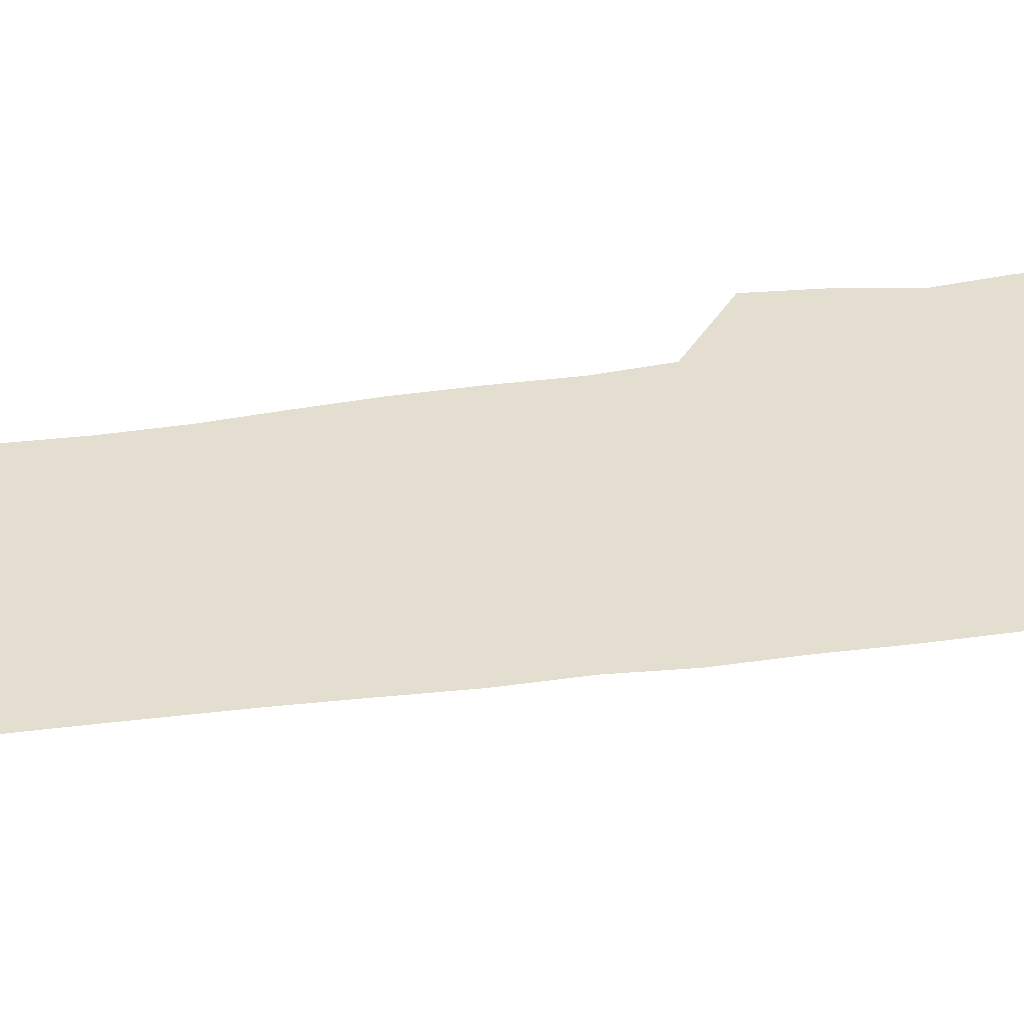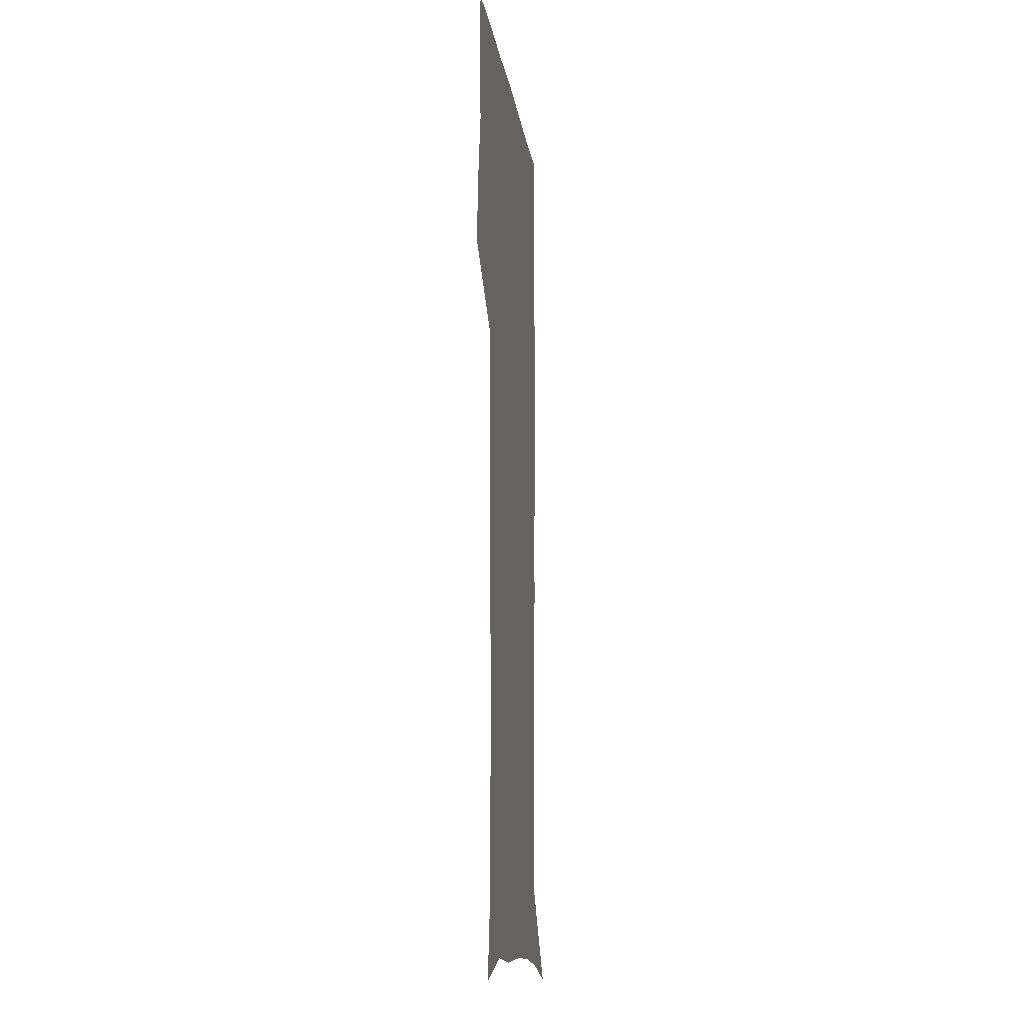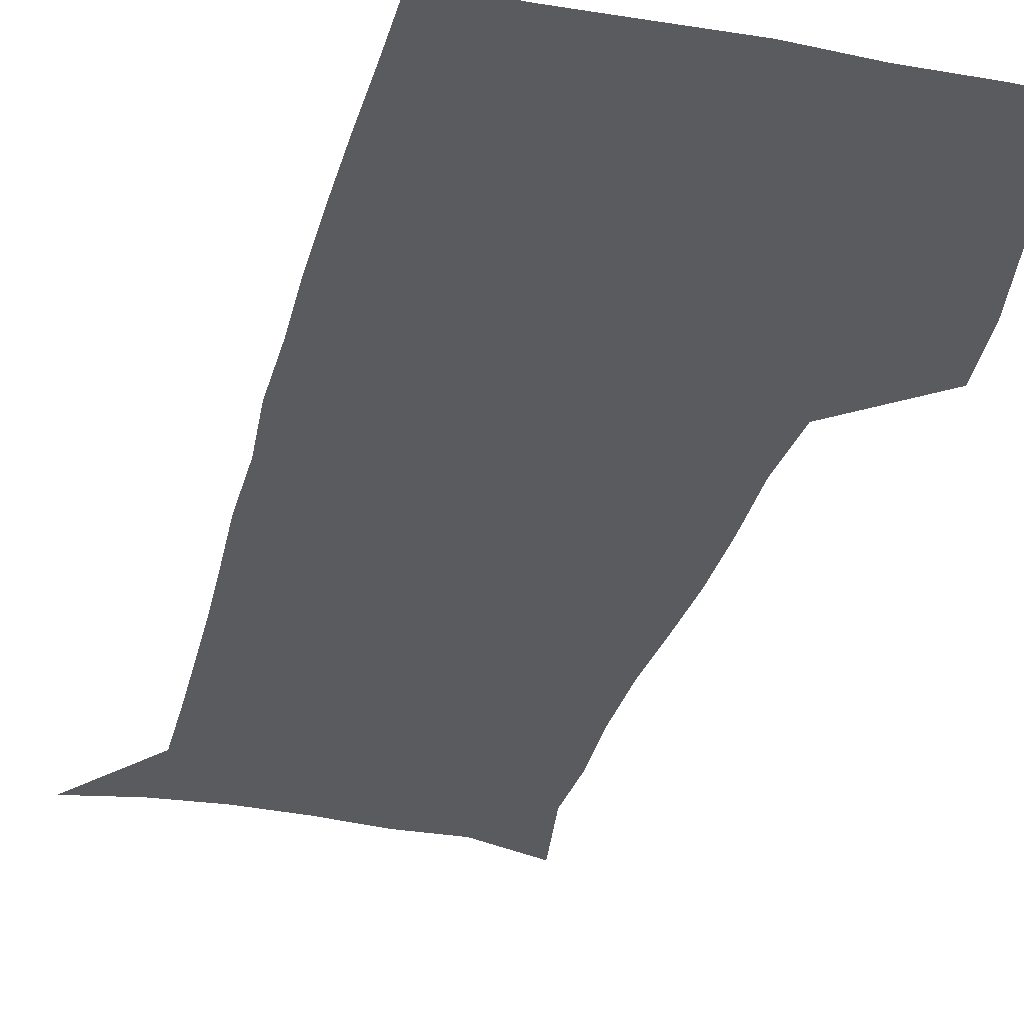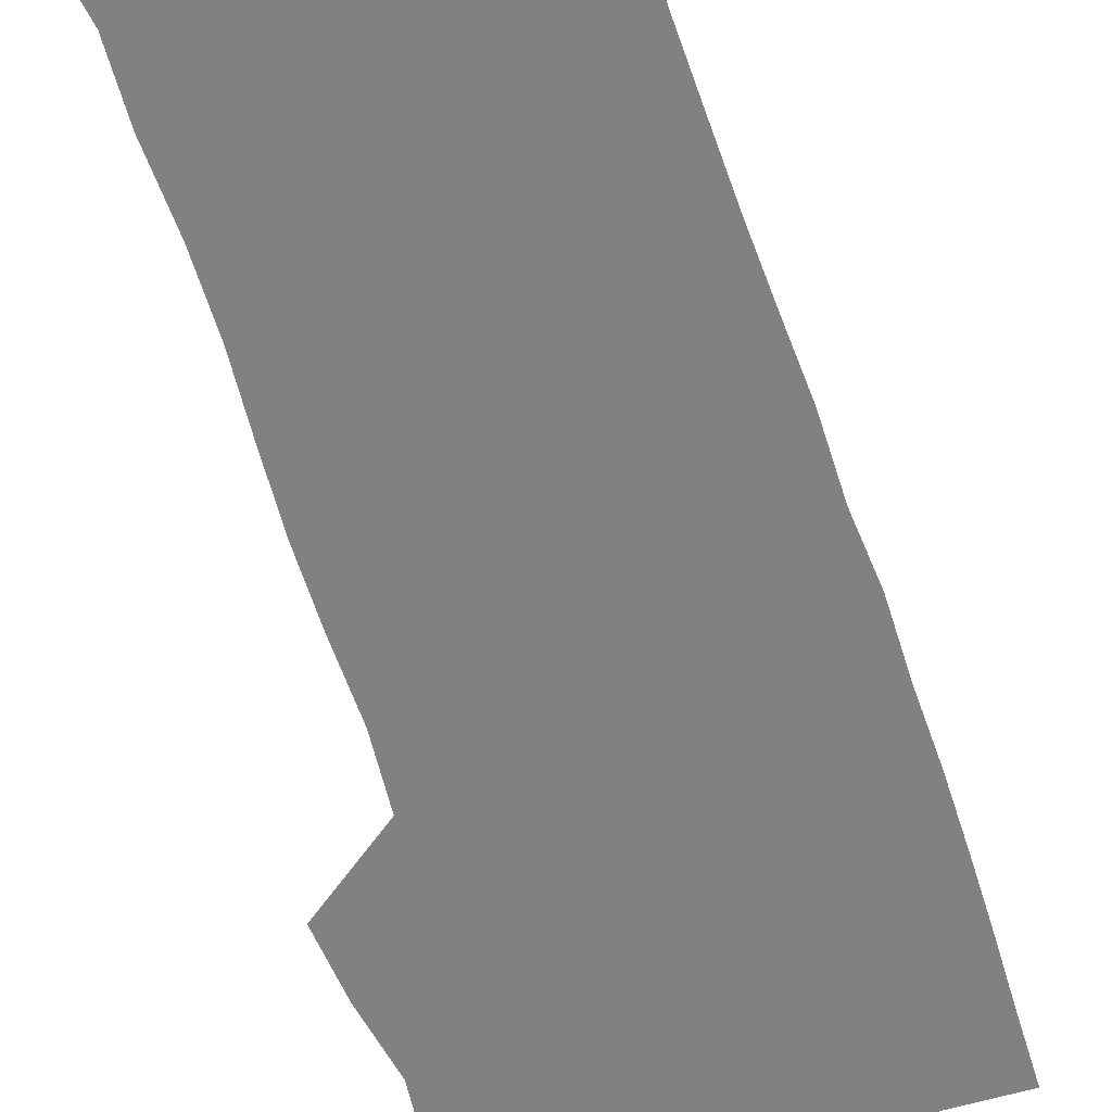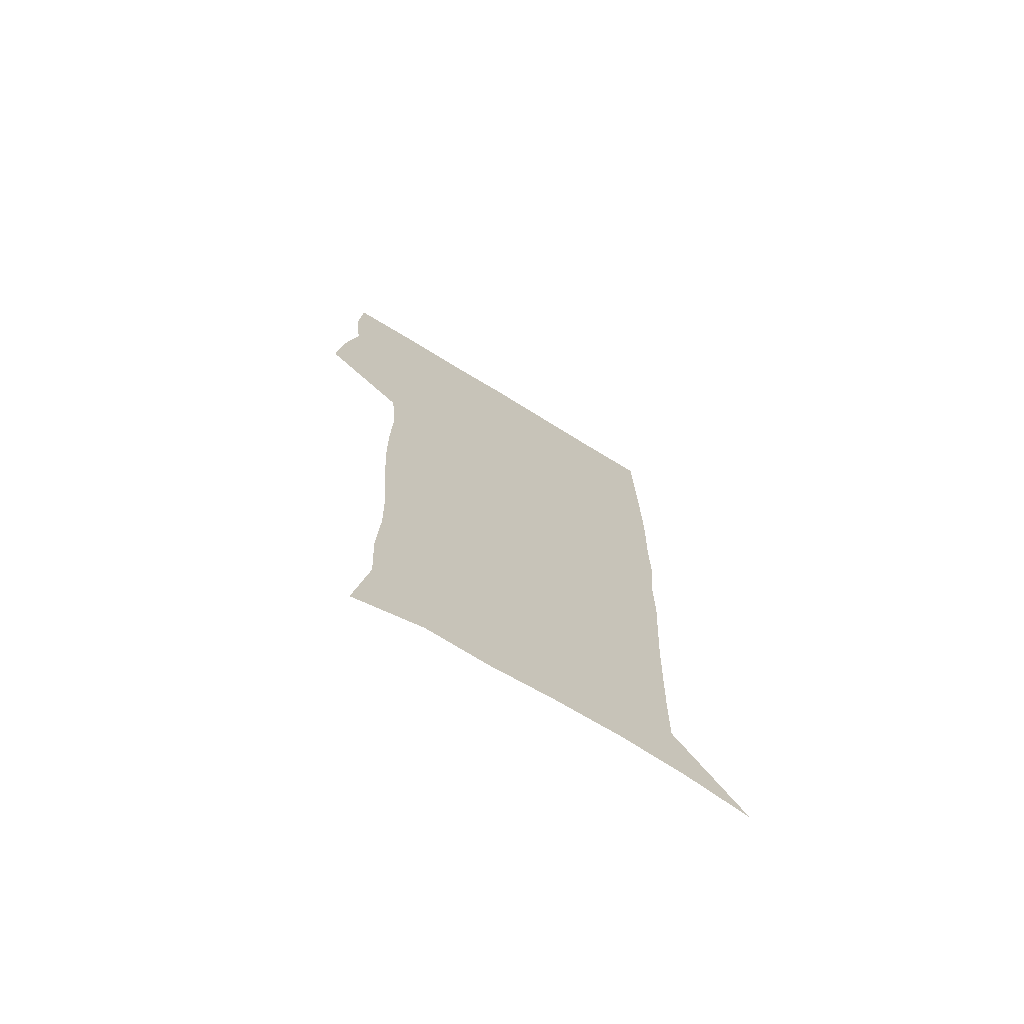
<metadata>
{"format":"obj","ext":"obj","renderer":"f3d","projection":"perspective","resolution":1024,"background":"white","views":[{"elev":35.9,"azim":79.3,"up":"+Z"},{"elev":-15.1,"azim":-81.7,"up":"+Y"},{"elev":-32.7,"azim":165.5,"up":"+Z"},{"elev":-60.4,"azim":17.8,"up":"+Z"},{"elev":-72.7,"azim":-31.5,"up":"+Y"}]}
</metadata>
<code>
v 472.6 446.8 0
v 475.4 477.6 0
v 481.1 509.3 0
v 478 540.1 0
v 479.6 569.4 0
v 509.5 132.2 0
v 515.9 172.1 0
v 514.6 200.9 0
v 515.8 233.4 0
v 515.3 264.2 0
v 513.1 294 0
v 511.2 324.3 0
v 510.8 355.9 0
v 511.4 388.5 0
v 509 418.8 0
v 512.7 450.4 0
v 510.7 479.7 0
v 513.4 509.5 0
v 513.3 538.7 0
v 509.7 570.8 0
v 541 142.9 0
v 544.8 180 0
v 547 213.8 0
v 546.9 243.6 0
v 545.6 272.5 0
v 544.9 302.4 0
v 544 332.3 0
v 543.1 362.1 0
v 542.8 392.4 0
v 543.9 422.9 0
v 544.7 452.3 0
v 544.3 480.9 0
v 544.4 509.4 0
v 544.8 537.2 0
v 540.8 570.3 0
v 568.7 142.3 0
v 572.2 183.7 0
v 574.6 220.4 0
v 574.1 247.7 0
v 573.8 277.1 0
v 573.4 306.4 0
v 573 335.9 0
v 573 365.7 0
v 573.3 395.2 0
v 573.4 424.3 0
v 574 453.3 0
v 573.4 481.5 0
v 573.5 509.7 0
v 573.1 538.1 0
v 570.4 571.6 0
v 597.9 145.3 0
v 599.4 188 0
v 600.1 218.6 0
v 600.3 247.2 0
v 600.4 278.4 0
v 600.6 306.8 0
v 600.9 338.4 0
v 601.1 366.9 0
v 601.4 395.3 0
v 601.8 424.1 0
v 601.8 453.4 0
v 602 481.7 0
v 601.9 510 0
v 601.7 537.8 0
v 600.6 570.5 0
v 626.9 146.4 0
v 626.3 183.8 0
v 626.2 217 0
v 626.6 246.7 0
v 627.1 276.5 0
v 628 305.4 0
v 628.2 336.2 0
v 628.7 365.6 0
v 629.7 394.2 0
v 630.5 423.3 0
v 630.5 452.8 0
v 630.7 481.6 0
v 630.9 510.4 0
v 630.5 539.3 0
v 630.7 569.5 0
v 655.6 144.4 0
v 653.6 180.2 0
v 654 210.6 0
v 654.8 240.5 0
v 655.7 270.5 0
v 657.2 300 0
v 658.8 329.8 0
v 658.7 361.2 0
v 661.1 390.3 0
v 661 421.1 0
v 661.8 451 0
v 661.9 481 0
v 661.6 510.8 0
v 661 540.4 0
v 660.6 569.9 0
v 685.3 138.6 0
v 691 571 0
v 691 601 0
f 15 16 1
f 1 16 2
f 16 17 2
f 2 17 3
f 17 18 3
f 3 18 4
f 18 19 4
f 4 19 5
f 19 20 5
f 6 21 7
f 21 22 7
f 7 22 8
f 22 23 8
f 8 23 9
f 23 24 9
f 9 24 10
f 24 25 10
f 10 25 11
f 25 26 11
f 11 26 12
f 26 27 12
f 12 27 13
f 27 28 13
f 13 28 14
f 28 29 14
f 14 29 15
f 29 30 15
f 15 30 16
f 30 31 16
f 16 31 17
f 31 32 17
f 17 32 18
f 32 33 18
f 18 33 19
f 33 34 19
f 19 34 20
f 34 35 20
f 21 36 22
f 36 37 22
f 22 37 23
f 37 38 23
f 23 38 24
f 38 39 24
f 24 39 25
f 39 40 25
f 25 40 26
f 40 41 26
f 26 41 27
f 41 42 27
f 27 42 28
f 42 43 28
f 28 43 29
f 43 44 29
f 29 44 30
f 44 45 30
f 30 45 31
f 45 46 31
f 31 46 32
f 46 47 32
f 32 47 33
f 47 48 33
f 33 48 34
f 48 49 34
f 34 49 35
f 49 50 35
f 36 51 37
f 51 52 37
f 37 52 38
f 52 53 38
f 38 53 39
f 53 54 39
f 39 54 40
f 54 55 40
f 40 55 41
f 55 56 41
f 41 56 42
f 56 57 42
f 42 57 43
f 57 58 43
f 43 58 44
f 58 59 44
f 44 59 45
f 59 60 45
f 45 60 46
f 60 61 46
f 46 61 47
f 61 62 47
f 47 62 48
f 62 63 48
f 48 63 49
f 63 64 49
f 49 64 50
f 64 65 50
f 51 66 52
f 66 67 52
f 52 67 53
f 67 68 53
f 53 68 54
f 68 69 54
f 54 69 55
f 69 70 55
f 55 70 56
f 70 71 56
f 56 71 57
f 71 72 57
f 57 72 58
f 72 73 58
f 58 73 59
f 73 74 59
f 59 74 60
f 74 75 60
f 60 75 61
f 75 76 61
f 61 76 62
f 76 77 62
f 62 77 63
f 77 78 63
f 63 78 64
f 78 79 64
f 64 79 65
f 79 80 65
f 66 81 67
f 81 82 67
f 67 82 68
f 82 83 68
f 68 83 69
f 83 84 69
f 69 84 70
f 84 85 70
f 70 85 71
f 85 86 71
f 71 86 72
f 86 87 72
f 72 87 73
f 87 88 73
f 73 88 74
f 88 89 74
f 74 89 75
f 89 90 75
f 75 90 76
f 90 91 76
f 76 91 77
f 91 92 77
f 77 92 78
f 92 93 78
f 78 93 79
f 93 94 79
f 79 94 80
f 94 95 80
f 81 96 82

</code>
